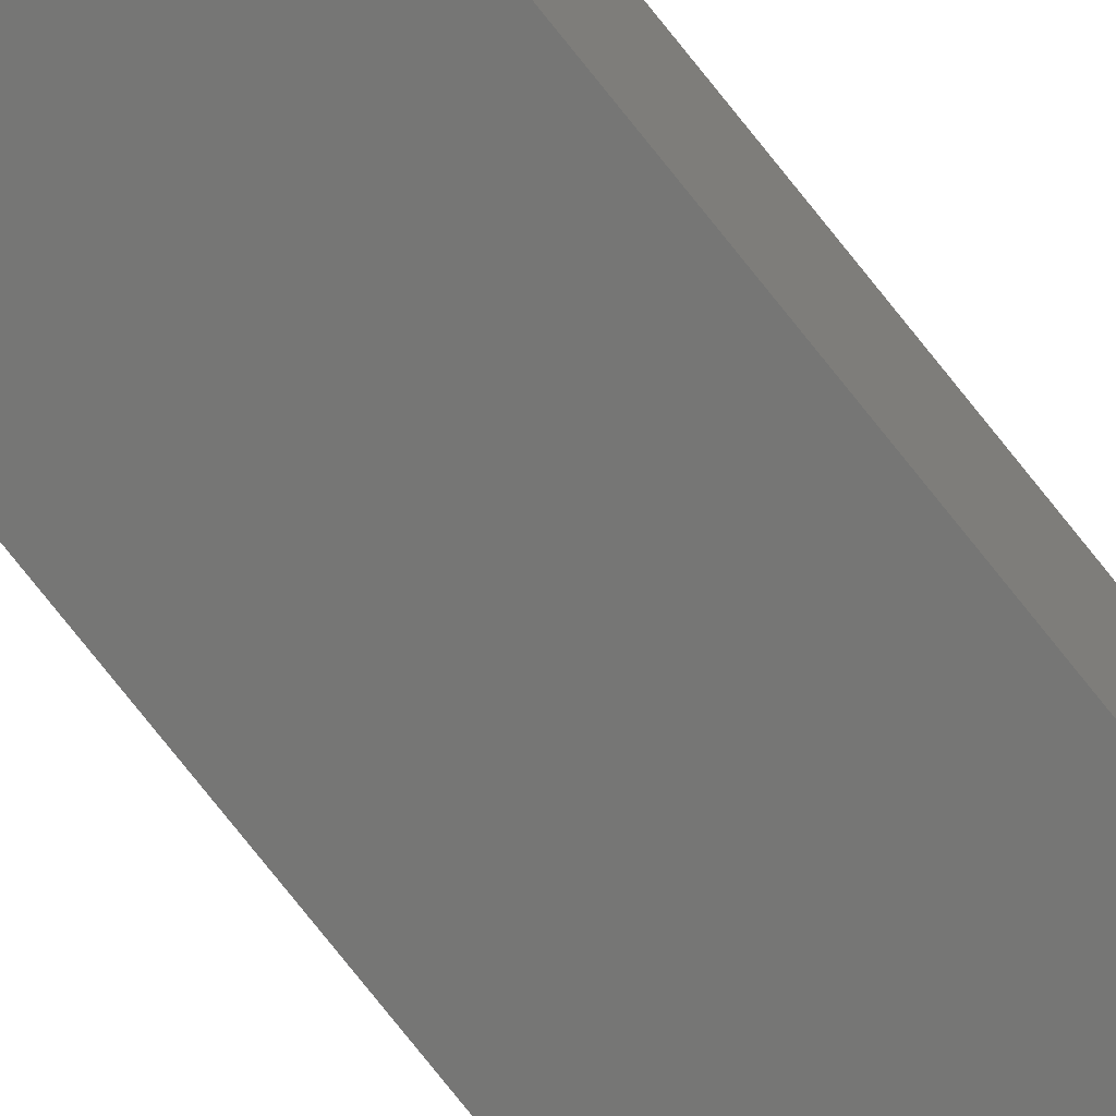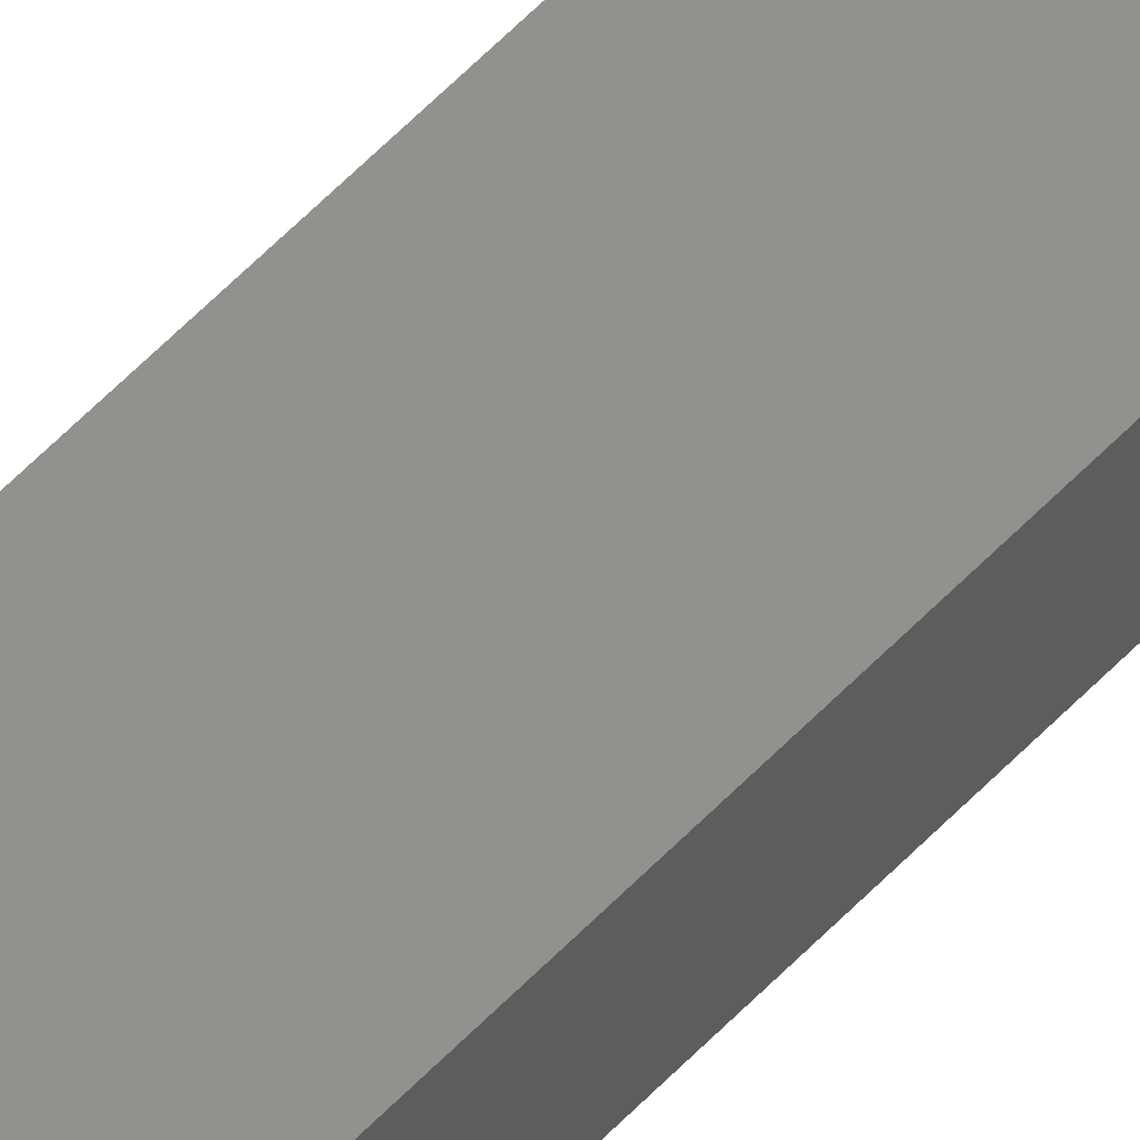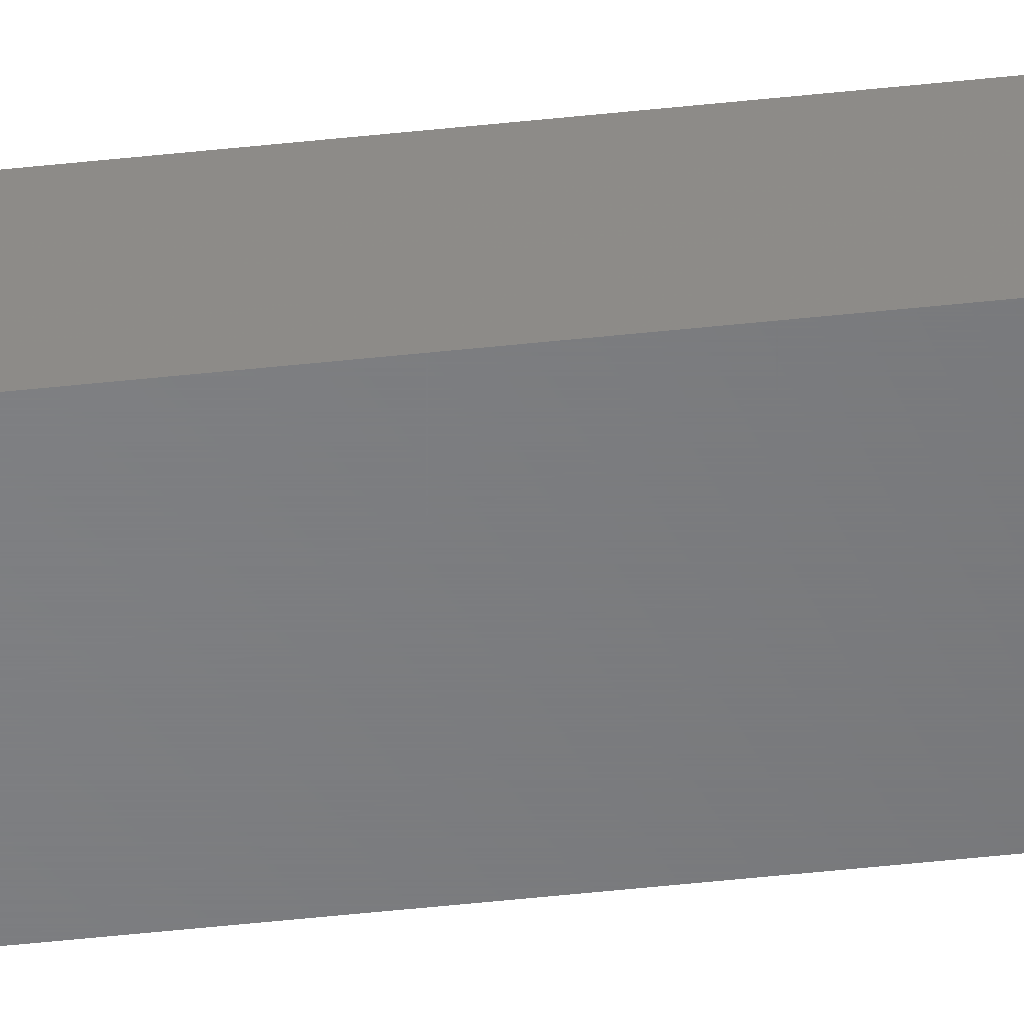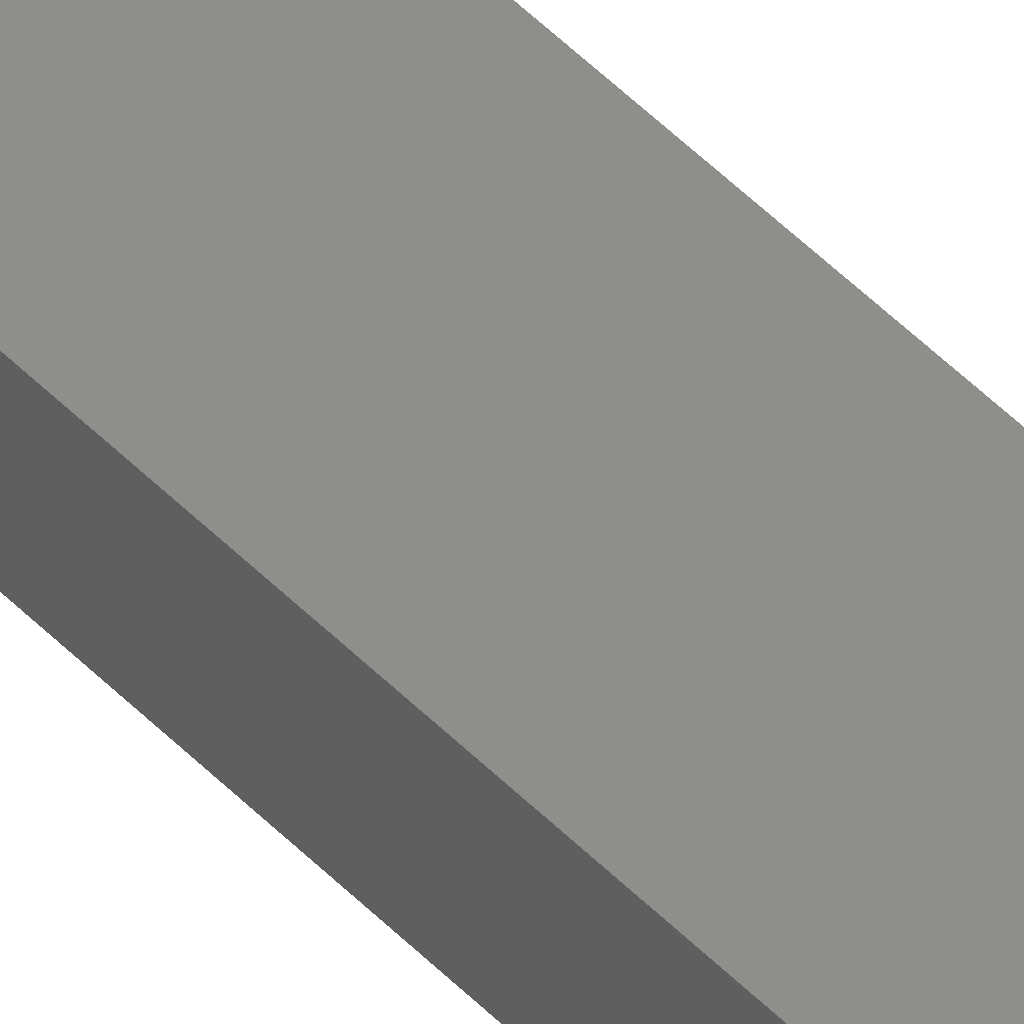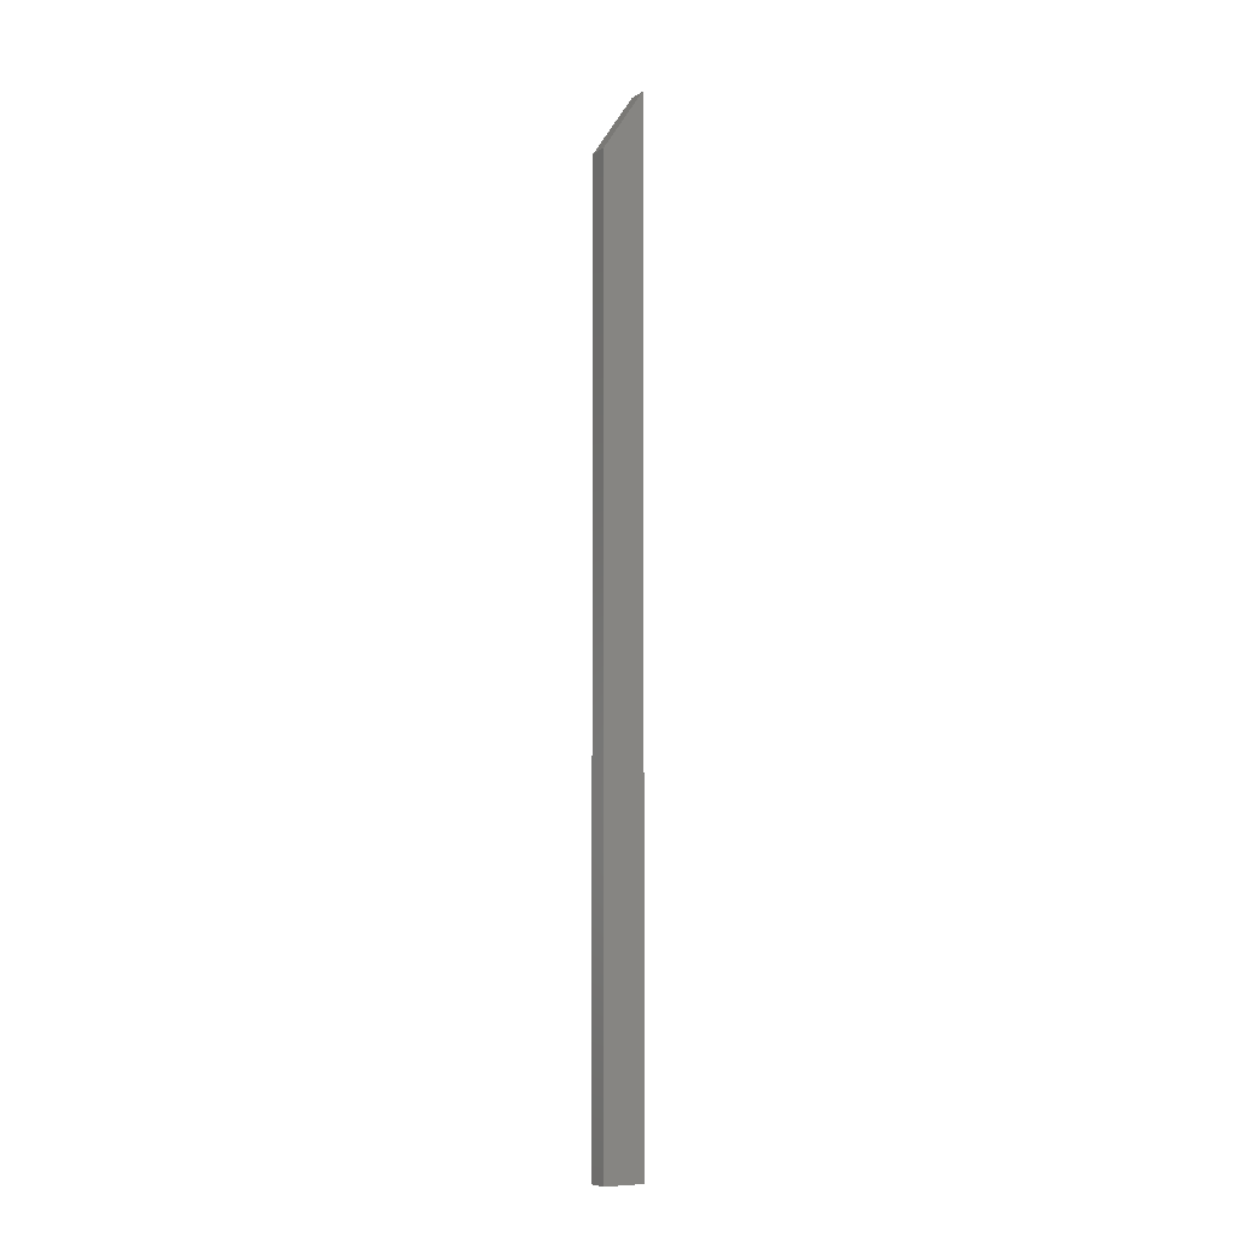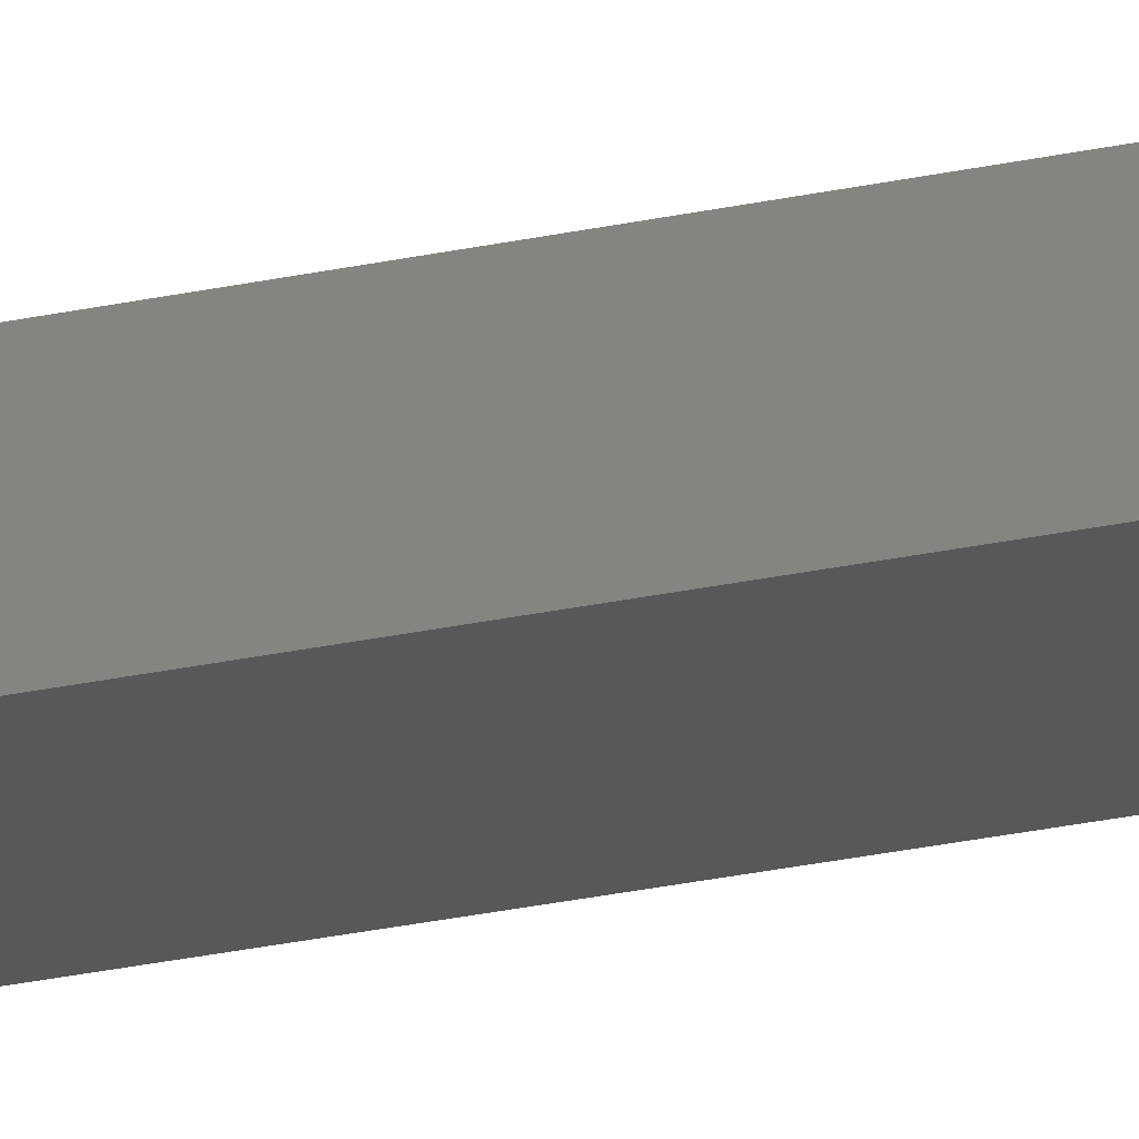
<metadata>
{"format":"stl","ext":"stl","renderer":"f3d","projection":"perspective","resolution":1024,"background":"white","views":[{"elev":-68.4,"azim":-142.8,"up":"+Z"},{"elev":54.7,"azim":41.8,"up":"+Z"},{"elev":-51.2,"azim":-83.3,"up":"+Z"},{"elev":46.7,"azim":139.4,"up":"+Z"},{"elev":-7.9,"azim":-29.6,"up":"+Y"},{"elev":-20.1,"azim":114.2,"up":"+Z"}]}
</metadata>
<code>
# stl→obj: 8 verts, 12 faces
v -0.01562 -0.04688 0.01579
v -0.01562 -0.04688 0
v -0.01562 -0.75 0.01579
v -0.01562 -0.75 0
v 0.01562 1.897e-18 0.01579
v 0.01562 -0.75 0.01579
v 0.01562 1.897e-18 -1.914e-18
v 0.01562 -0.75 -1.914e-18
f 1 2 3
f 3 2 4
f 5 1 6
f 6 1 3
f 2 7 4
f 4 7 8
f 7 5 8
f 8 5 6
f 5 7 1
f 1 7 2
f 4 8 3
f 3 8 6

</code>
